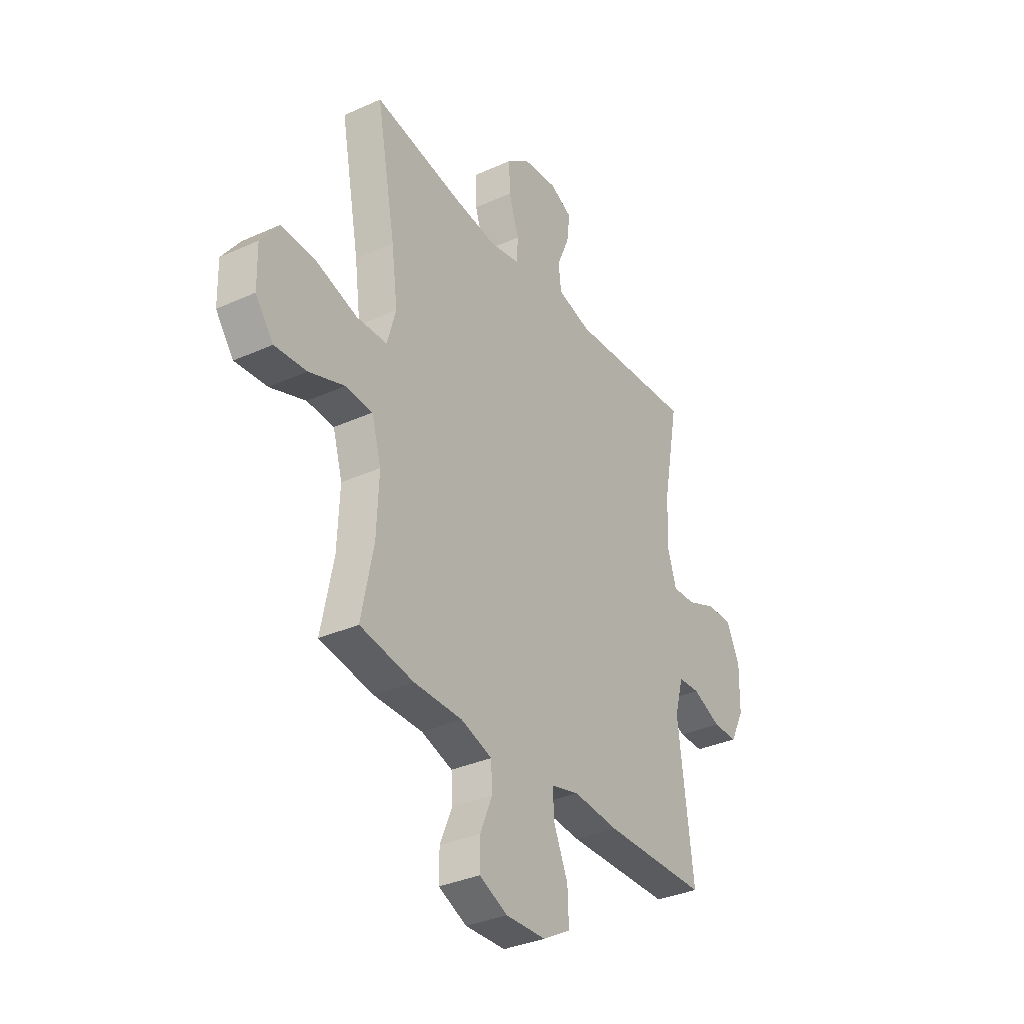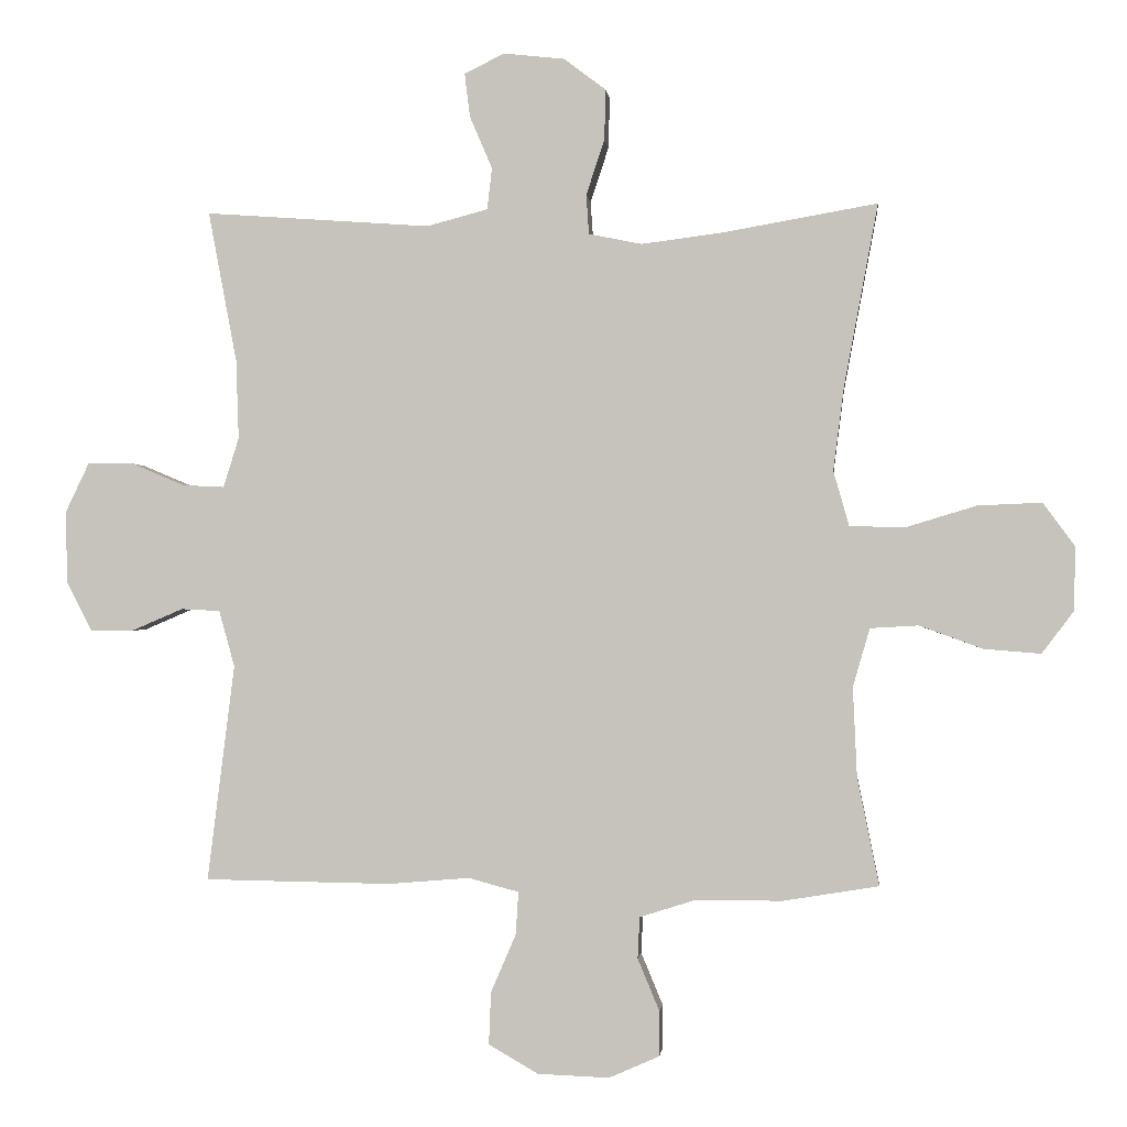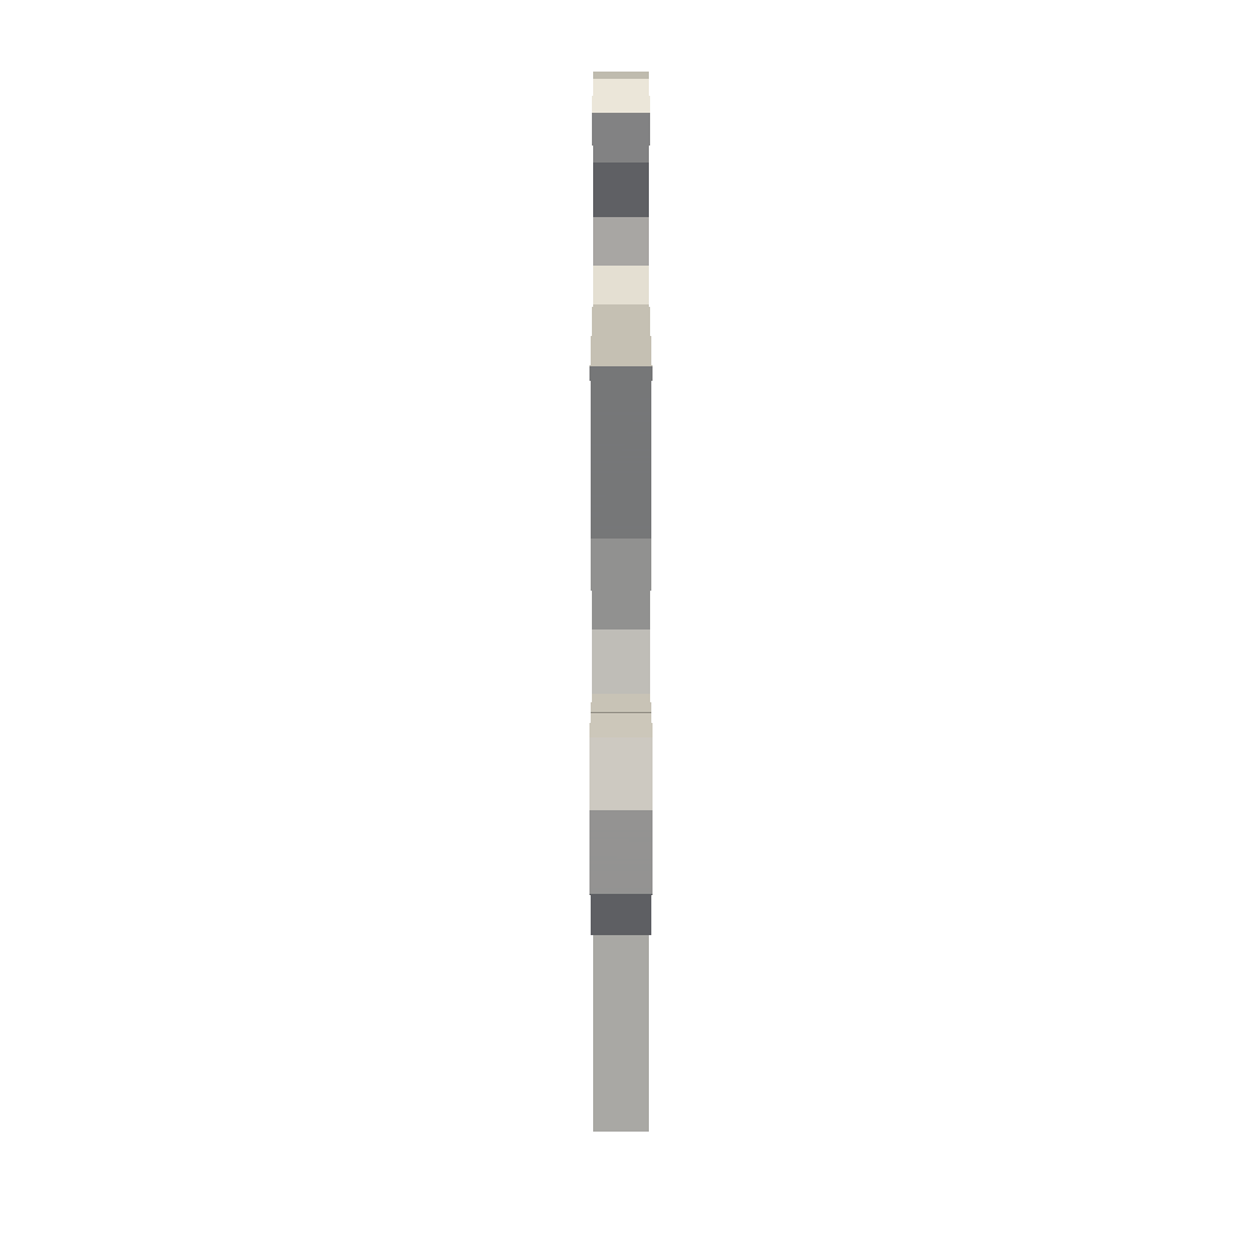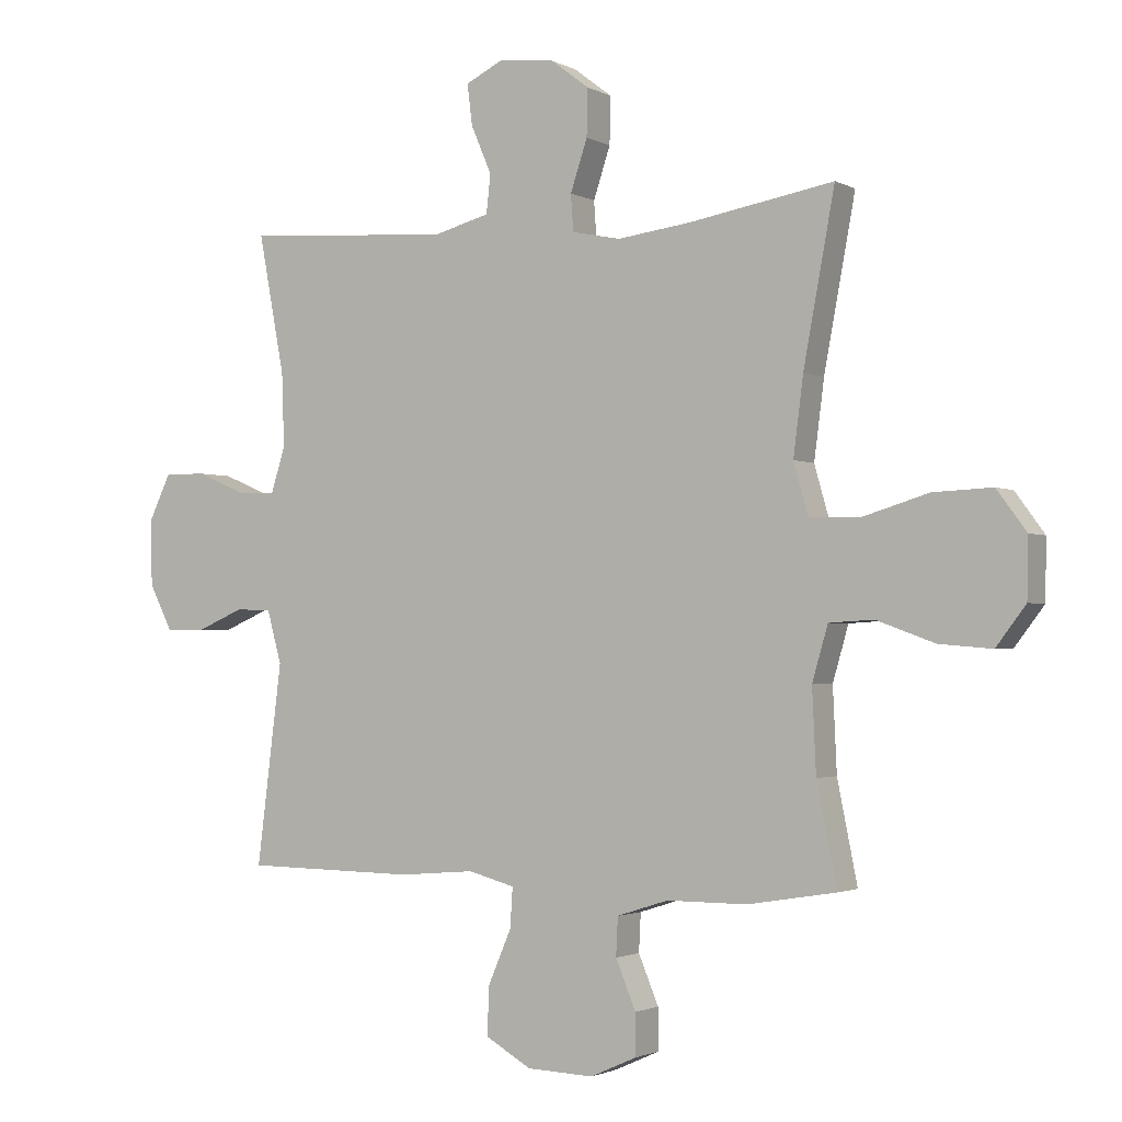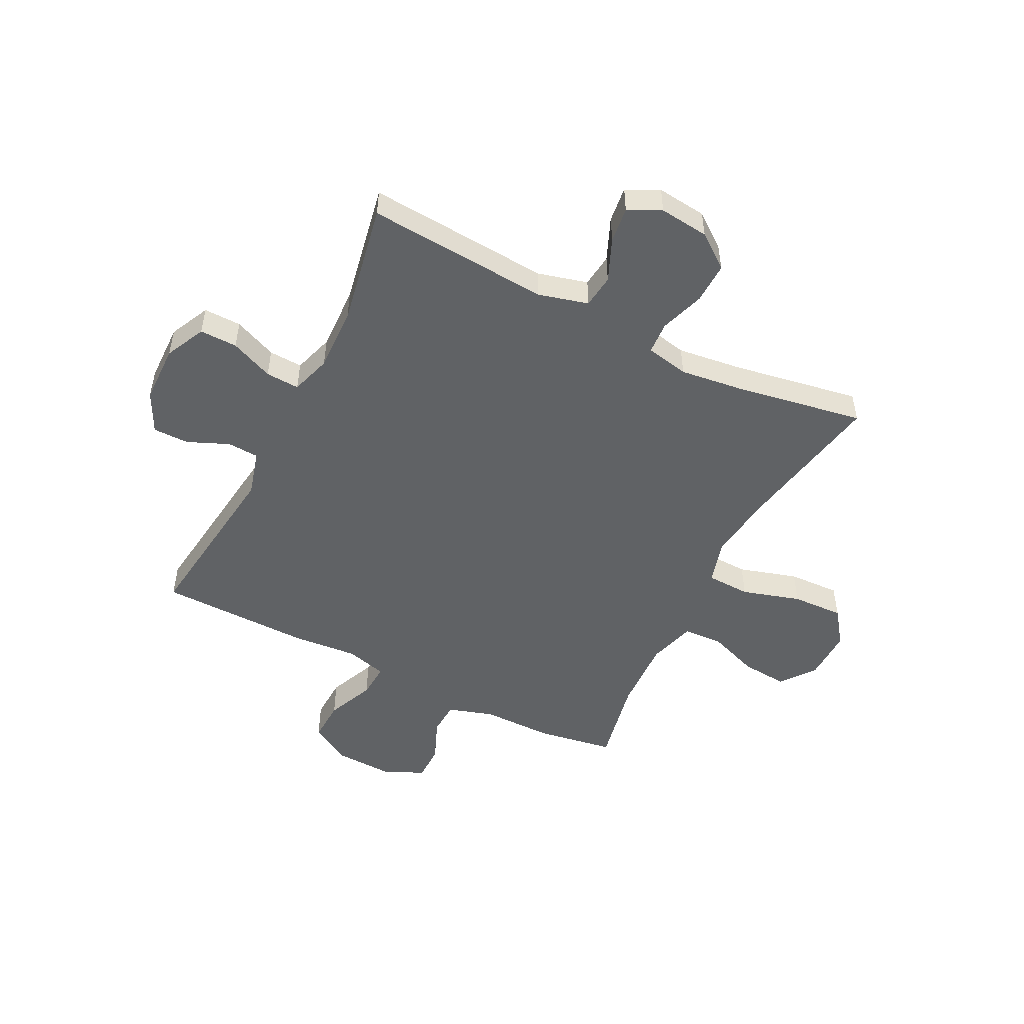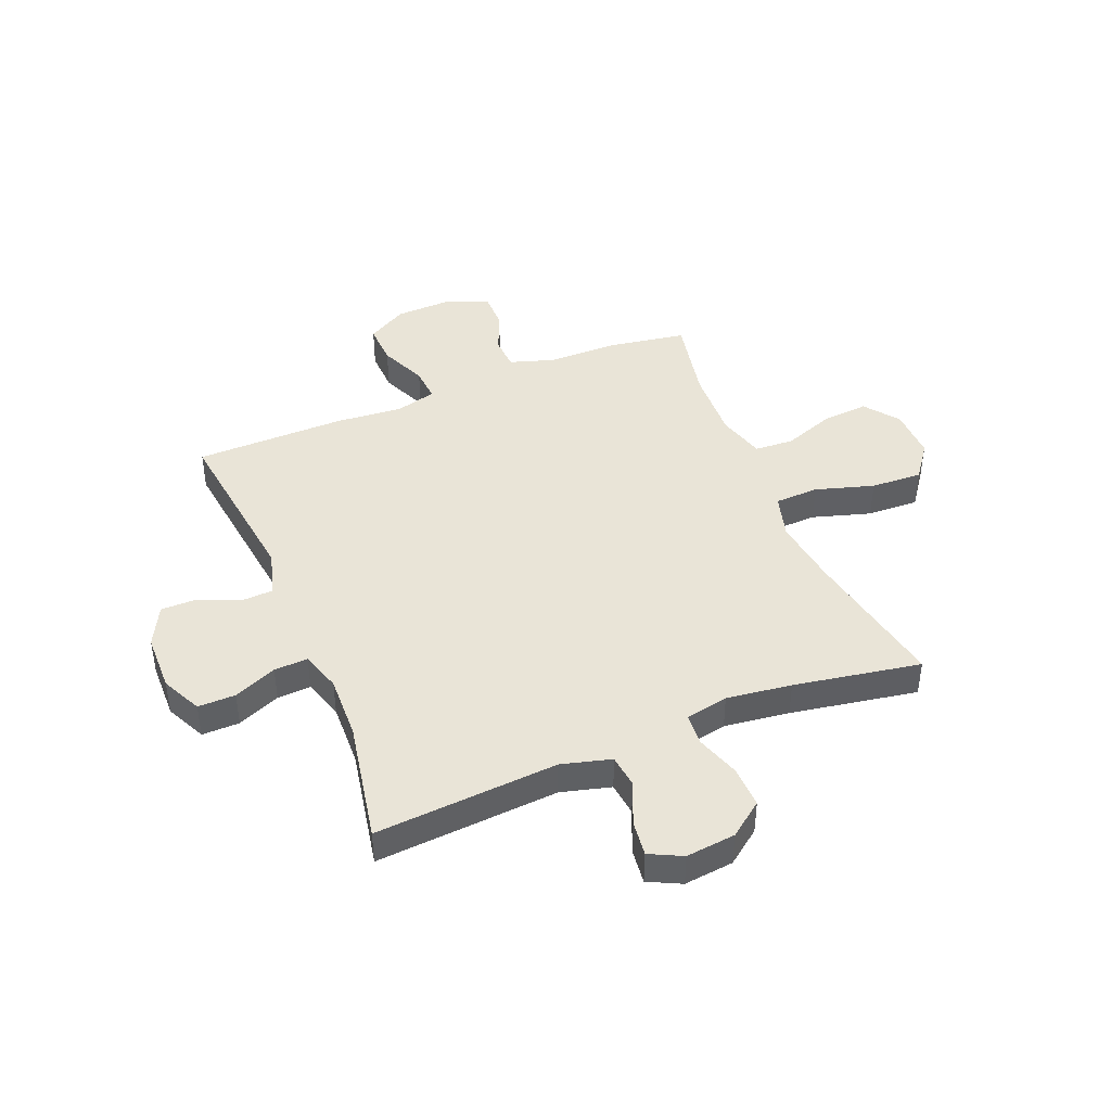
<metadata>
{"format":"obj","ext":"obj","renderer":"f3d","projection":"perspective","resolution":1024,"background":"white","views":[{"elev":-34.1,"azim":121.5,"up":"+Z"},{"elev":-0.9,"azim":5.9,"up":"+Z"},{"elev":22.2,"azim":-90.0,"up":"+Z"},{"elev":-2.0,"azim":30.2,"up":"+Z"},{"elev":-50.5,"azim":-26.8,"up":"+Y"},{"elev":43.1,"azim":-22.2,"up":"+Y"}]}
</metadata>
<code>
v -0.5 0.07 0.5
v -0.168 0.07 0.476
v -0.078 0.07 0.5
v -0.071 0.07 0.561
v -0.104 0.07 0.638
v -0.112 0.07 0.703
v -0.053 0.07 0.732
v 0.037 0.07 0.722
v 0.099 0.07 0.675
v 0.097 0.07 0.6
v 0.07 0.07 0.519
v 0.074 0.07 0.461
v 0.152 0.07 0.445
v 0.27 0.07 0.46
v 0.5 0.07 0.5
v 0.45 0.07 0.232
v 0.434 0.07 0.108
v 0.457 0.07 0.027
v 0.537 0.07 0.024
v 0.643 0.07 0.056
v 0.737 0.07 0.06
v 0.784 0.07 -0.004
v 0.782 0.07 -0.098
v 0.735 0.07 -0.16
v 0.651 0.07 -0.153
v 0.558 0.07 -0.119
v 0.487 0.07 -0.123
v 0.462 0.07 -0.209
v 0.468 0.07 -0.341
v 0.5 0.07 -0.5
v 0.359 0.07 -0.523
v 0.231 0.07 -0.523
v 0.149 0.07 -0.549
v 0.146 0.07 -0.61
v 0.178 0.07 -0.687
v 0.178 0.07 -0.753
v 0.104 0.07 -0.786
v -0.002 0.07 -0.782
v -0.075 0.07 -0.74
v -0.072 0.07 -0.663
v -0.035 0.07 -0.577
v -0.031 0.07 -0.514
v -0.105 0.07 -0.494
v -0.225 0.07 -0.504
v -0.5 0.07 -0.5
v -0.46 0.07 -0.181
v -0.483 0.07 -0.098
v -0.54 0.07 -0.095
v -0.615 0.07 -0.127
v -0.68 0.07 -0.127
v -0.717 0.07 -0.054
v -0.719 0.07 0.052
v -0.684 0.07 0.125
v -0.616 0.07 0.124
v -0.538 0.07 0.091
v -0.477 0.07 0.088
v -0.454 0.07 0.161
v -0.458 0.07 0.278
v -0.5 0 0.5
v -0.168 0 0.476
v -0.078 0 0.5
v -0.071 0 0.561
v -0.104 0 0.638
v -0.112 0 0.703
v -0.053 0 0.732
v 0.037 0 0.722
v 0.099 0 0.675
v 0.097 0 0.6
v 0.07 0 0.519
v 0.074 0 0.461
v 0.152 0 0.445
v 0.27 0 0.46
v 0.5 0 0.5
v 0.45 0 0.232
v 0.434 0 0.108
v 0.457 0 0.027
v 0.537 0 0.024
v 0.643 0 0.056
v 0.737 0 0.06
v 0.784 0 -0.004
v 0.782 0 -0.098
v 0.735 0 -0.16
v 0.651 0 -0.153
v 0.558 0 -0.119
v 0.487 0 -0.123
v 0.462 0 -0.209
v 0.468 0 -0.341
v 0.5 0 -0.5
v 0.359 0 -0.523
v 0.231 0 -0.523
v 0.149 0 -0.549
v 0.146 0 -0.61
v 0.178 0 -0.687
v 0.178 0 -0.753
v 0.104 0 -0.786
v -0.002 0 -0.782
v -0.075 0 -0.74
v -0.072 0 -0.663
v -0.035 0 -0.577
v -0.031 0 -0.514
v -0.105 0 -0.494
v -0.225 0 -0.504
v -0.5 0 -0.5
v -0.46 0 -0.181
v -0.483 0 -0.098
v -0.54 0 -0.095
v -0.615 0 -0.127
v -0.68 0 -0.127
v -0.717 0 -0.054
v -0.719 0 0.052
v -0.684 0 0.125
v -0.616 0 0.124
v -0.538 0 0.091
v -0.477 0 0.088
v -0.454 0 0.161
v -0.458 0 0.278
f 52 53 54 55
f 52 55 56
f 51 52 56
f 48 49 50 51
f 47 48 51 56
f 46 47 56 57
f 43 44 45 46
f 42 43 46 57
f 38 39 40 41
f 38 41 42
f 37 38 42
f 34 35 36 37
f 33 34 37 42
f 32 33 42 57
f 29 30 31 32
f 28 29 32 57
f 23 24 25 26
f 23 26 27
f 22 23 27
f 19 20 21 22
f 18 19 22 27
f 17 18 27 28
f 14 15 16
f 13 14 16 17
f 12 13 17 28
f 8 9 10 11
f 8 11 12
f 7 8 12
f 4 5 6 7
f 4 7 12
f 3 4 12 28
f 58 1 2
f 28 57 58
f 2 3 28 58
f 113 112 111 110
f 114 113 110
f 114 110 109
f 109 108 107 106
f 114 109 106 105
f 115 114 105 104
f 104 103 102 101
f 115 104 101 100
f 99 98 97 96
f 100 99 96
f 100 96 95
f 95 94 93 92
f 100 95 92 91
f 115 100 91 90
f 90 89 88 87
f 115 90 87 86
f 84 83 82 81
f 85 84 81
f 85 81 80
f 80 79 78 77
f 85 80 77 76
f 86 85 76 75
f 74 73 72
f 75 74 72 71
f 86 75 71 70
f 69 68 67 66
f 70 69 66
f 70 66 65
f 65 64 63 62
f 70 65 62
f 86 70 62 61
f 60 59 116
f 116 115 86
f 116 86 61 60
f 1 59 60 2
f 2 60 61 3
f 3 61 62 4
f 4 62 63 5
f 5 63 64 6
f 6 64 65 7
f 7 65 66 8
f 8 66 67 9
f 9 67 68 10
f 10 68 69 11
f 11 69 70 12
f 12 70 71 13
f 13 71 72 14
f 14 72 73 15
f 15 73 74 16
f 16 74 75 17
f 17 75 76 18
f 18 76 77 19
f 19 77 78 20
f 20 78 79 21
f 21 79 80 22
f 22 80 81 23
f 23 81 82 24
f 24 82 83 25
f 25 83 84 26
f 26 84 85 27
f 27 85 86 28
f 28 86 87 29
f 29 87 88 30
f 30 88 89 31
f 31 89 90 32
f 32 90 91 33
f 33 91 92 34
f 34 92 93 35
f 35 93 94 36
f 36 94 95 37
f 37 95 96 38
f 38 96 97 39
f 39 97 98 40
f 40 98 99 41
f 41 99 100 42
f 42 100 101 43
f 43 101 102 44
f 44 102 103 45
f 45 103 104 46
f 46 104 105 47
f 47 105 106 48
f 48 106 107 49
f 49 107 108 50
f 50 108 109 51
f 51 109 110 52
f 52 110 111 53
f 53 111 112 54
f 54 112 113 55
f 55 113 114 56
f 56 114 115 57
f 57 115 116 58
f 58 116 59 1

</code>
